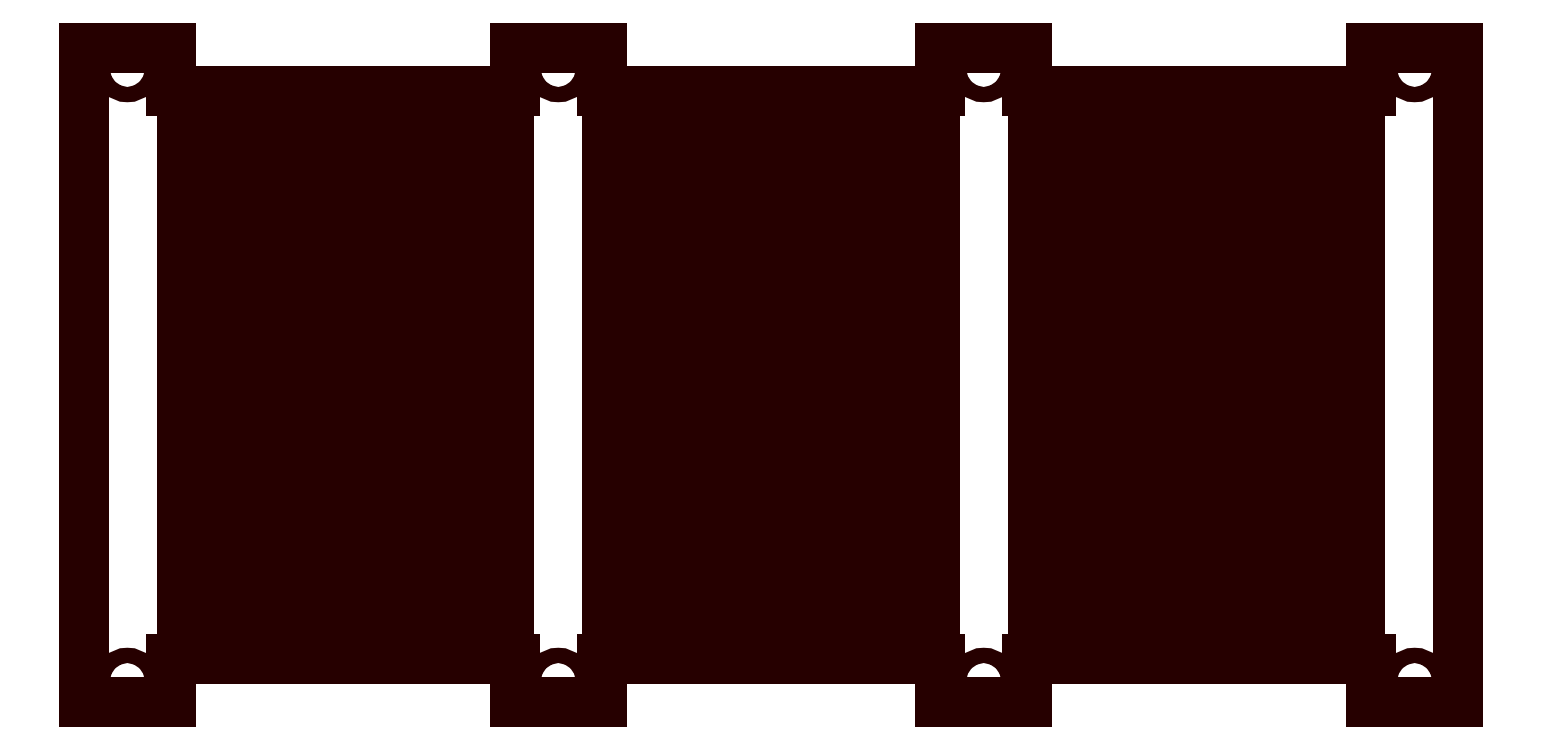
<metadata>
{"format":"dxf","ext":"dxf","renderer":"ezdxf+matplotlib","layout":"modelspace","background":"white","min_lineweight":24,"dpi":150}
</metadata>
<code>
0
SECTION
2
ENTITIES
0
CIRCLE
8
ROUNDED$BENDING_PATTERN$PA
10
-450.9
20
-227.7
30
0
40
2
0
CIRCLE
8
ROUNDED$BENDING_PATTERN$PA
10
-450.9
20
-227.7
30
0
40
3.5
0
CIRCLE
8
ROUNDED$BENDING_PATTERN$PA
10
-253.4
20
-227.7
30
0
40
3.5
0
CIRCLE
8
ROUNDED$BENDING_PATTERN$PA
10
-253.4
20
-227.7
30
0
40
2
0
CIRCLE
8
ROUNDED$BENDING_PATTERN$PA
10
-58.41
20
-227.7
30
0
40
3.5
0
CIRCLE
8
ROUNDED$BENDING_PATTERN$PA
10
-58.41
20
-227.7
30
0
40
2
0
CIRCLE
8
ROUNDED$BENDING_PATTERN$PA
10
139.1
20
-227.7
30
0
40
2
0
CIRCLE
8
ROUNDED$BENDING_PATTERN$PA
10
139.1
20
-227.7
30
0
40
3.5
0
CIRCLE
8
ROUNDED$BENDING_PATTERN$PA
10
139.1
20
-507.7
30
0
40
3.5
0
CIRCLE
8
ROUNDED$BENDING_PATTERN$PA
10
139.1
20
-507.7
30
0
40
2
0
CIRCLE
8
ROUNDED$BENDING_PATTERN$PA
10
-58.41
20
-507.7
30
0
40
2
0
CIRCLE
8
ROUNDED$BENDING_PATTERN$PA
10
-58.41
20
-507.7
30
0
40
3.5
0
CIRCLE
8
ROUNDED$BENDING_PATTERN$PA
10
-253.4
20
-507.7
30
0
40
2
0
CIRCLE
8
ROUNDED$BENDING_PATTERN$PA
10
-253.4
20
-507.7
30
0
40
3.5
0
CIRCLE
8
ROUNDED$BENDING_PATTERN$PA
10
-450.9
20
-507.7
30
0
40
3.5
0
CIRCLE
8
ROUNDED$BENDING_PATTERN$PA
10
-450.9
20
-507.7
30
0
40
2
0
LINE
8
ROUNDED$BENDING_PATTERN
10
-35.91
20
-237.7
30
0
11
-35.91
21
-497.7
31
0
0
LINE
8
ROUNDED$BENDING_PATTERN
10
96.09
20
-237.7
30
0
11
96.09
21
-497.7
31
0
0
LINE
8
ROUNDED$BENDING_PATTERN
10
90.09
20
-237.7
30
0
11
90.09
21
-497.7
31
0
0
LINE
8
ROUNDED$BENDING_PATTERN
10
84.09
20
-237.7
30
0
11
84.09
21
-497.7
31
0
0
LINE
8
ROUNDED$BENDING_PATTERN
10
78.09
20
-237.7
30
0
11
78.09
21
-497.7
31
0
0
LINE
8
ROUNDED$BENDING_PATTERN
10
72.09
20
-237.7
30
0
11
72.09
21
-497.7
31
0
0
LINE
8
ROUNDED$BENDING_PATTERN
10
66.09
20
-237.7
30
0
11
66.09
21
-497.7
31
0
0
LINE
8
ROUNDED$BENDING_PATTERN
10
60.09
20
-237.7
30
0
11
60.09
21
-497.7
31
0
0
LINE
8
ROUNDED$BENDING_PATTERN
10
54.09
20
-237.7
30
0
11
54.09
21
-497.7
31
0
0
LINE
8
ROUNDED$BENDING_PATTERN
10
48.09
20
-237.7
30
0
11
48.09
21
-497.7
31
0
0
LINE
8
ROUNDED$BENDING_PATTERN
10
42.09
20
-237.7
30
0
11
42.09
21
-497.7
31
0
0
LINE
8
ROUNDED$BENDING_PATTERN
10
36.09
20
-237.7
30
0
11
36.09
21
-497.7
31
0
0
LINE
8
ROUNDED$BENDING_PATTERN
10
30.09
20
-237.7
30
0
11
30.09
21
-497.7
31
0
0
LINE
8
ROUNDED$BENDING_PATTERN
10
24.09
20
-237.7
30
0
11
24.09
21
-497.7
31
0
0
LINE
8
ROUNDED$BENDING_PATTERN
10
18.09
20
-237.7
30
0
11
18.09
21
-497.7
31
0
0
LINE
8
ROUNDED$BENDING_PATTERN
10
12.09
20
-237.7
30
0
11
12.09
21
-497.7
31
0
0
LINE
8
ROUNDED$BENDING_PATTERN
10
6.086
20
-237.7
30
0
11
6.086
21
-497.7
31
0
0
LINE
8
ROUNDED$BENDING_PATTERN
10
0.08578
20
-237.7
30
0
11
0.08578
21
-497.7
31
0
0
LINE
8
ROUNDED$BENDING_PATTERN
10
-5.914
20
-237.7
30
0
11
-5.914
21
-497.7
31
0
0
LINE
8
ROUNDED$BENDING_PATTERN
10
-11.91
20
-237.7
30
0
11
-11.91
21
-497.7
31
0
0
LINE
8
ROUNDED$BENDING_PATTERN
10
-17.91
20
-237.7
30
0
11
-17.91
21
-497.7
31
0
0
LINE
8
ROUNDED$BENDING_PATTERN
10
-23.91
20
-237.7
30
0
11
-23.91
21
-497.7
31
0
0
LINE
8
ROUNDED$BENDING_PATTERN
10
-29.91
20
-237.7
30
0
11
-29.91
21
-497.7
31
0
0
LINE
8
ROUNDED$BENDING_PATTERN
10
114.1
20
-237.7
30
0
11
114.1
21
-497.7
31
0
0
LINE
8
ROUNDED$BENDING_PATTERN
10
108.1
20
-237.7
30
0
11
108.1
21
-497.7
31
0
0
LINE
8
ROUNDED$BENDING_PATTERN
10
102.1
20
-237.7
30
0
11
102.1
21
-497.7
31
0
0
LINE
8
ROUNDED$BENDING_PATTERN
10
-425.9
20
-237.7
30
0
11
-425.9
21
-497.7
31
0
0
LINE
8
ROUNDED$BENDING_PATTERN
10
-419.9
20
-237.7
30
0
11
-419.9
21
-497.7
31
0
0
LINE
8
ROUNDED$BENDING_PATTERN
10
-413.9
20
-237.7
30
0
11
-413.9
21
-497.7
31
0
0
LINE
8
ROUNDED$BENDING_PATTERN
10
-407.9
20
-237.7
30
0
11
-407.9
21
-497.7
31
0
0
LINE
8
ROUNDED$BENDING_PATTERN
10
-401.9
20
-237.7
30
0
11
-401.9
21
-497.7
31
0
0
LINE
8
ROUNDED$BENDING_PATTERN
10
-395.9
20
-237.7
30
0
11
-395.9
21
-497.7
31
0
0
LINE
8
ROUNDED$BENDING_PATTERN
10
-389.9
20
-237.7
30
0
11
-389.9
21
-497.7
31
0
0
LINE
8
ROUNDED$BENDING_PATTERN
10
-383.9
20
-237.7
30
0
11
-383.9
21
-497.7
31
0
0
LINE
8
ROUNDED$BENDING_PATTERN
10
-377.9
20
-237.7
30
0
11
-377.9
21
-497.7
31
0
0
LINE
8
ROUNDED$BENDING_PATTERN
10
-371.9
20
-237.7
30
0
11
-371.9
21
-497.7
31
0
0
LINE
8
ROUNDED$BENDING_PATTERN
10
-365.9
20
-237.7
30
0
11
-365.9
21
-497.7
31
0
0
LINE
8
ROUNDED$BENDING_PATTERN
10
-359.9
20
-237.7
30
0
11
-359.9
21
-497.7
31
0
0
LINE
8
ROUNDED$BENDING_PATTERN
10
-353.9
20
-237.7
30
0
11
-353.9
21
-497.7
31
0
0
LINE
8
ROUNDED$BENDING_PATTERN
10
-347.9
20
-237.7
30
0
11
-347.9
21
-497.7
31
0
0
LINE
8
ROUNDED$BENDING_PATTERN
10
-341.9
20
-237.7
30
0
11
-341.9
21
-497.7
31
0
0
LINE
8
ROUNDED$BENDING_PATTERN
10
-335.9
20
-237.7
30
0
11
-335.9
21
-497.7
31
0
0
LINE
8
ROUNDED$BENDING_PATTERN
10
-329.9
20
-237.7
30
0
11
-329.9
21
-497.7
31
0
0
LINE
8
ROUNDED$BENDING_PATTERN
10
-323.9
20
-237.7
30
0
11
-323.9
21
-497.7
31
0
0
LINE
8
ROUNDED$BENDING_PATTERN
10
-317.9
20
-237.7
30
0
11
-317.9
21
-497.7
31
0
0
LINE
8
ROUNDED$BENDING_PATTERN
10
-311.9
20
-237.7
30
0
11
-311.9
21
-497.7
31
0
0
LINE
8
ROUNDED$BENDING_PATTERN
10
-305.9
20
-237.7
30
0
11
-305.9
21
-497.7
31
0
0
LINE
8
ROUNDED$BENDING_PATTERN
10
-299.9
20
-237.7
30
0
11
-299.9
21
-497.7
31
0
0
LINE
8
ROUNDED$BENDING_PATTERN
10
-293.9
20
-237.7
30
0
11
-293.9
21
-497.7
31
0
0
LINE
8
ROUNDED$BENDING_PATTERN
10
-287.9
20
-237.7
30
0
11
-287.9
21
-497.7
31
0
0
LINE
8
ROUNDED$BENDING_PATTERN
10
-281.9
20
-237.7
30
0
11
-281.9
21
-497.7
31
0
0
LINE
8
ROUNDED$BENDING_PATTERN
10
-275.9
20
-237.7
30
0
11
-275.9
21
-497.7
31
0
0
LINE
8
ROUNDED$BENDING_PATTERN
10
-80.91
20
-237.7
30
0
11
-80.91
21
-497.7
31
0
0
LINE
8
ROUNDED$BENDING_PATTERN
10
-86.91
20
-237.7
30
0
11
-86.91
21
-497.7
31
0
0
LINE
8
ROUNDED$BENDING_PATTERN
10
-92.91
20
-237.7
30
0
11
-92.91
21
-497.7
31
0
0
LINE
8
ROUNDED$BENDING_PATTERN
10
-98.91
20
-237.7
30
0
11
-98.91
21
-497.7
31
0
0
LINE
8
ROUNDED$BENDING_PATTERN
10
-104.9
20
-237.7
30
0
11
-104.9
21
-497.7
31
0
0
LINE
8
ROUNDED$BENDING_PATTERN
10
-110.9
20
-237.7
30
0
11
-110.9
21
-497.7
31
0
0
LINE
8
ROUNDED$BENDING_PATTERN
10
-116.9
20
-237.7
30
0
11
-116.9
21
-497.7
31
0
0
LINE
8
ROUNDED$BENDING_PATTERN
10
-122.9
20
-237.7
30
0
11
-122.9
21
-497.7
31
0
0
LINE
8
ROUNDED$BENDING_PATTERN
10
-128.9
20
-237.7
30
0
11
-128.9
21
-497.7
31
0
0
LINE
8
ROUNDED$BENDING_PATTERN
10
-134.9
20
-237.7
30
0
11
-134.9
21
-497.7
31
0
0
LINE
8
ROUNDED$BENDING_PATTERN
10
-140.9
20
-237.7
30
0
11
-140.9
21
-497.7
31
0
0
LINE
8
ROUNDED$BENDING_PATTERN
10
-146.9
20
-237.7
30
0
11
-146.9
21
-497.7
31
0
0
LINE
8
ROUNDED$BENDING_PATTERN
10
-152.9
20
-237.7
30
0
11
-152.9
21
-497.7
31
0
0
LINE
8
ROUNDED$BENDING_PATTERN
10
-158.9
20
-237.7
30
0
11
-158.9
21
-497.7
31
0
0
LINE
8
ROUNDED$BENDING_PATTERN
10
-164.9
20
-237.7
30
0
11
-164.9
21
-497.7
31
0
0
LINE
8
ROUNDED$BENDING_PATTERN
10
-170.9
20
-237.7
30
0
11
-170.9
21
-497.7
31
0
0
LINE
8
ROUNDED$BENDING_PATTERN
10
-176.9
20
-237.7
30
0
11
-176.9
21
-497.7
31
0
0
LINE
8
ROUNDED$BENDING_PATTERN
10
-182.9
20
-237.7
30
0
11
-182.9
21
-497.7
31
0
0
LINE
8
ROUNDED$BENDING_PATTERN
10
-188.9
20
-237.7
30
0
11
-188.9
21
-497.7
31
0
0
LINE
8
ROUNDED$BENDING_PATTERN
10
-194.9
20
-237.7
30
0
11
-194.9
21
-497.7
31
0
0
LINE
8
ROUNDED$BENDING_PATTERN
10
-200.9
20
-237.7
30
0
11
-200.9
21
-497.7
31
0
0
LINE
8
ROUNDED$BENDING_PATTERN
10
-206.9
20
-237.7
30
0
11
-206.9
21
-497.7
31
0
0
LINE
8
ROUNDED$BENDING_PATTERN
10
-212.9
20
-237.7
30
0
11
-212.9
21
-497.7
31
0
0
LINE
8
ROUNDED$BENDING_PATTERN
10
-218.9
20
-237.7
30
0
11
-218.9
21
-497.7
31
0
0
LINE
8
ROUNDED$BENDING_PATTERN
10
-224.9
20
-237.7
30
0
11
-224.9
21
-497.7
31
0
0
LINE
8
ROUNDED$BENDING_PATTERN
10
-230.9
20
-237.7
30
0
11
-230.9
21
-497.7
31
0
0
LINE
8
ROUNDED$BENDING_PATTERN
10
-38.41
20
-497.7
30
0
11
119.1
21
-497.7
31
0
0
LINE
8
ROUNDED$BENDING_PATTERN
10
119.1
20
-497.7
30
0
11
119.1
21
-517.7
31
0
0
LINE
8
ROUNDED$BENDING_PATTERN
10
119.1
20
-517.7
30
0
11
159.1
21
-517.7
31
0
0
LINE
8
ROUNDED$BENDING_PATTERN
10
159.1
20
-517.7
30
0
11
159.1
21
-497.7
31
0
0
LINE
8
ROUNDED$BENDING_PATTERN
10
159.1
20
-497.7
30
0
11
159.1
21
-237.7
31
0
0
LINE
8
ROUNDED$BENDING_PATTERN
10
159.1
20
-237.7
30
0
11
159.1
21
-217.7
31
0
0
LINE
8
ROUNDED$BENDING_PATTERN
10
159.1
20
-217.7
30
0
11
119.1
21
-217.7
31
0
0
LINE
8
ROUNDED$BENDING_PATTERN
10
119.1
20
-217.7
30
0
11
119.1
21
-237.7
31
0
0
LINE
8
ROUNDED$BENDING_PATTERN
10
119.1
20
-237.7
30
0
11
-38.41
21
-237.7
31
0
0
LINE
8
ROUNDED$BENDING_PATTERN
10
-38.41
20
-237.7
30
0
11
-38.41
21
-217.7
31
0
0
LINE
8
ROUNDED$BENDING_PATTERN
10
-38.41
20
-217.7
30
0
11
-78.41
21
-217.7
31
0
0
LINE
8
ROUNDED$BENDING_PATTERN
10
-78.41
20
-217.7
30
0
11
-78.41
21
-237.7
31
0
0
LINE
8
ROUNDED$BENDING_PATTERN
10
-78.41
20
-237.7
30
0
11
-233.4
21
-237.7
31
0
0
LINE
8
ROUNDED$BENDING_PATTERN
10
-233.4
20
-237.7
30
0
11
-233.4
21
-217.7
31
0
0
LINE
8
ROUNDED$BENDING_PATTERN
10
-233.4
20
-217.7
30
0
11
-273.4
21
-217.7
31
0
0
LINE
8
ROUNDED$BENDING_PATTERN
10
-273.4
20
-217.7
30
0
11
-273.4
21
-237.7
31
0
0
LINE
8
ROUNDED$BENDING_PATTERN
10
-273.4
20
-237.7
30
0
11
-430.9
21
-237.7
31
0
0
LINE
8
ROUNDED$BENDING_PATTERN
10
-430.9
20
-237.7
30
0
11
-430.9
21
-217.7
31
0
0
LINE
8
ROUNDED$BENDING_PATTERN
10
-430.9
20
-217.7
30
0
11
-470.9
21
-217.7
31
0
0
LINE
8
ROUNDED$BENDING_PATTERN
10
-470.9
20
-217.7
30
0
11
-470.9
21
-237.7
31
0
0
LINE
8
ROUNDED$BENDING_PATTERN
10
-470.9
20
-237.7
30
0
11
-470.9
21
-497.7
31
0
0
LINE
8
ROUNDED$BENDING_PATTERN
10
-470.9
20
-497.7
30
0
11
-470.9
21
-517.7
31
0
0
LINE
8
ROUNDED$BENDING_PATTERN
10
-470.9
20
-517.7
30
0
11
-430.9
21
-517.7
31
0
0
LINE
8
ROUNDED$BENDING_PATTERN
10
-430.9
20
-517.7
30
0
11
-430.9
21
-497.7
31
0
0
LINE
8
ROUNDED$BENDING_PATTERN
10
-430.9
20
-497.7
30
0
11
-273.4
21
-497.7
31
0
0
LINE
8
ROUNDED$BENDING_PATTERN
10
-273.4
20
-497.7
30
0
11
-273.4
21
-517.7
31
0
0
LINE
8
ROUNDED$BENDING_PATTERN
10
-273.4
20
-517.7
30
0
11
-233.4
21
-517.7
31
0
0
LINE
8
ROUNDED$BENDING_PATTERN
10
-233.4
20
-517.7
30
0
11
-233.4
21
-497.7
31
0
0
LINE
8
ROUNDED$BENDING_PATTERN
10
-233.4
20
-497.7
30
0
11
-78.41
21
-497.7
31
0
0
LINE
8
ROUNDED$BENDING_PATTERN
10
-78.41
20
-497.7
30
0
11
-78.41
21
-517.7
31
0
0
LINE
8
ROUNDED$BENDING_PATTERN
10
-78.41
20
-517.7
30
0
11
-38.41
21
-517.7
31
0
0
LINE
8
ROUNDED$BENDING_PATTERN
10
-38.41
20
-517.7
30
0
11
-38.41
21
-497.7
31
0
0
ENDSEC
0
EOF

</code>
